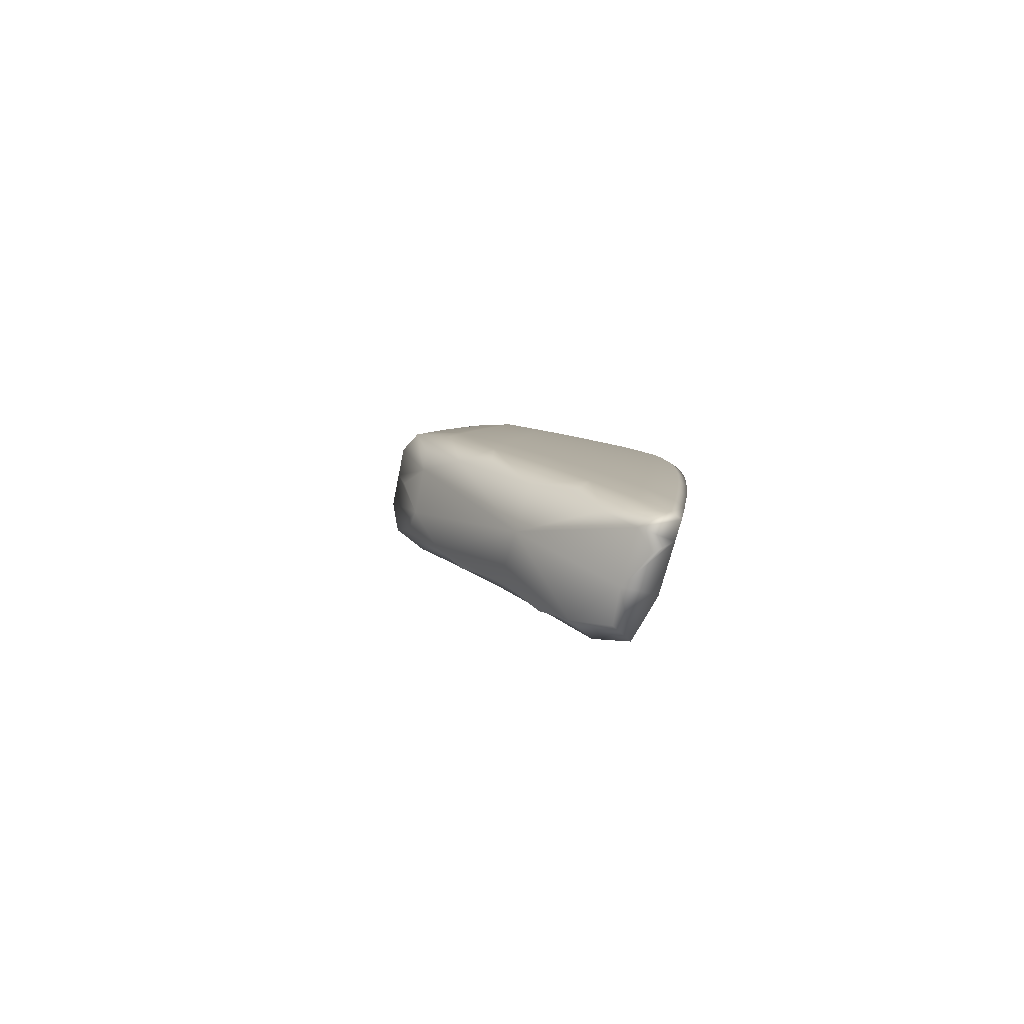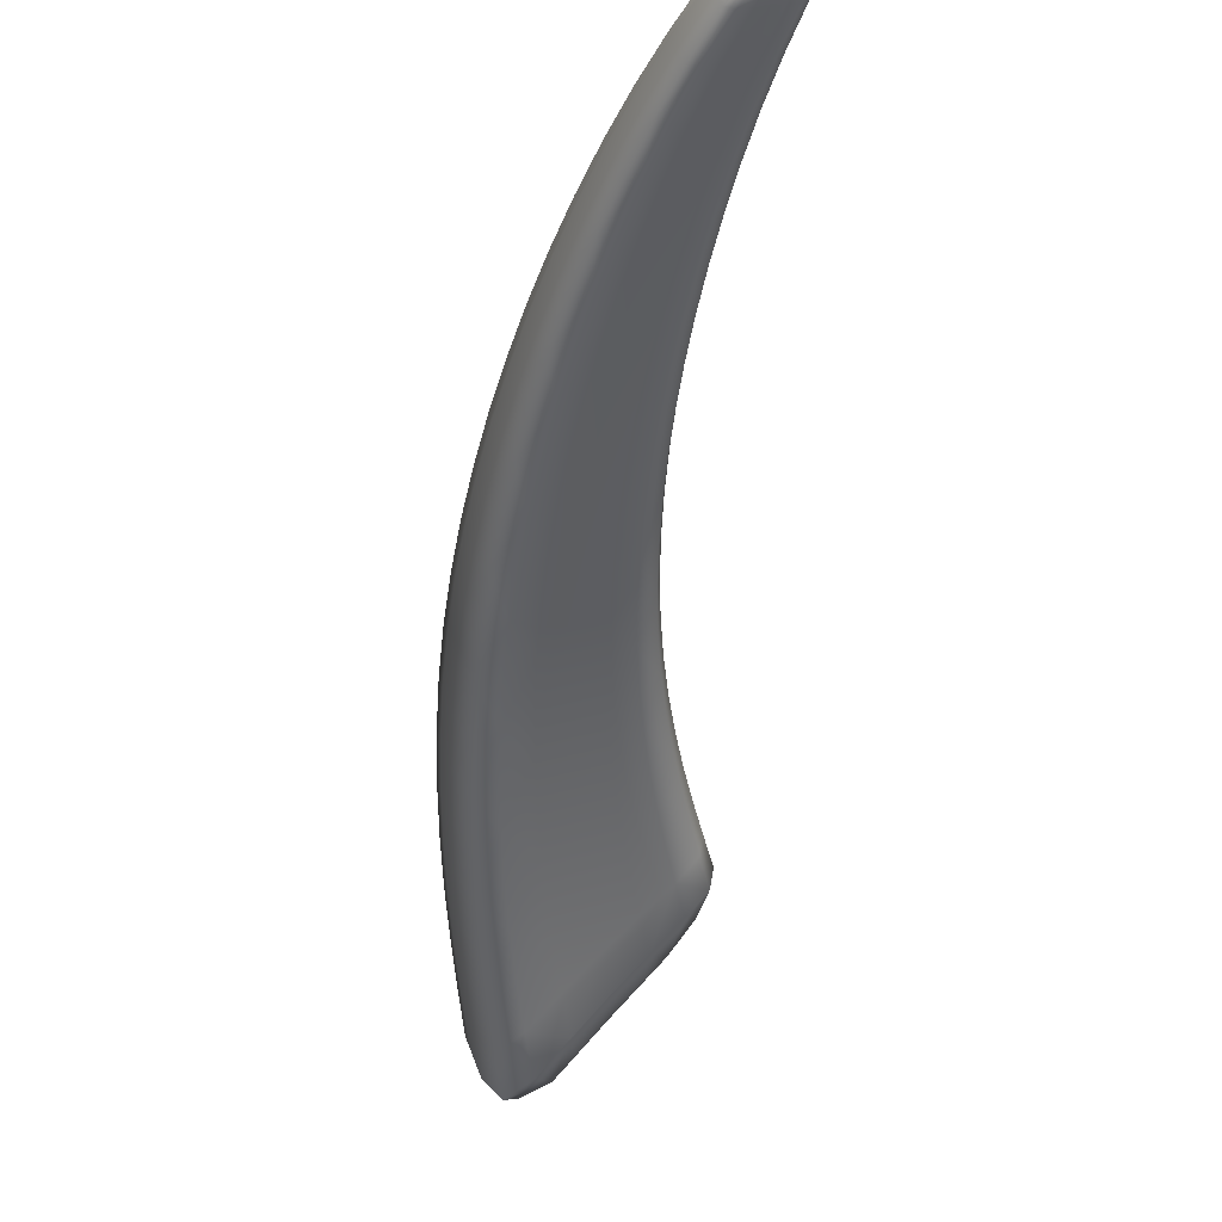
<metadata>
{"format":"obj","ext":"obj","renderer":"f3d","projection":"perspective","resolution":1024,"background":"white","views":[{"elev":-29.5,"azim":174.2,"up":"+Z"},{"elev":-13.9,"azim":-7.2,"up":"+Z"}]}
</metadata>
<code>
v -1.464 5.735 -1.14
v -1.644 8.613 -3.174
v -1.849 6.994 -1.958
v -1.495 6.992 -1.679
v -1.331 5.764 -1.057
v -1.891 7.095 -1.794
v -1.477 5.767 -1.069
v -1.667 6.187 -1.425
v -1.691 6.245 -1.307
v -1.698 6.235 -1.332
v -1.483 5.758 -1.089
v -1.567 5.927 -1.267
v -1.592 5.965 -1.187
v -1.586 5.974 -1.167
v -1.746 6.452 -1.593
v -1.776 6.524 -1.459
v -1.784 6.512 -1.488
v -1.901 7.08 -1.832
v -1.807 6.721 -1.77
v -1.852 6.794 -1.654
v -1.843 6.807 -1.621
v -1.427 6.223 -1.267
v -1.432 5.767 -1.062
v -1.608 6.24 -1.291
v -1.52 5.972 -1.156
v -1.376 5.767 -1.055
v -1.509 6.232 -1.273
v -1.44 5.969 -1.144
v -1.374 5.965 -1.142
v -1.768 7.065 -1.751
v -1.679 6.512 -1.435
v -1.732 6.787 -1.588
v -1.464 6.482 -1.399
v -1.561 6.497 -1.41
v -1.618 7.027 -1.705
v -1.597 6.763 -1.554
v -1.487 6.738 -1.537
v -1.466 6.905 -1.826
v -1.321 5.734 -1.124
v -1.409 6.17 -1.374
v -1.318 5.75 -1.087
v -1.408 6.198 -1.314
v -1.359 5.945 -1.183
v -1.36 5.922 -1.234
v -1.442 6.418 -1.52
v -1.442 6.451 -1.451
v -1.466 6.948 -1.741
v -1.461 6.702 -1.594
v -1.461 6.663 -1.671
v -1.359 5.73 -1.138
v -1.479 6.17 -1.398
v -1.416 5.919 -1.251
v -1.414 5.729 -1.147
v -1.576 6.175 -1.42
v -1.494 5.92 -1.266
v -1.571 6.921 -1.875
v -1.525 6.421 -1.551
v -1.556 6.672 -1.71
v -1.639 6.432 -1.581
v -1.715 6.952 -1.929
v -1.686 6.692 -1.751
v -1.238 8.318 -2.566
v -1.845 7.842 -2.588
v -1.411 7.708 -2.117
v -1.903 7.995 -2.386
v -1.871 7.272 -2.157
v -1.92 7.389 -1.979
v -1.93 7.373 -2.021
v -1.913 7.978 -2.438
v -1.871 7.554 -2.367
v -1.934 7.672 -2.223
v -1.924 7.689 -2.176
v -1.753 7.908 -2.291
v -1.785 7.345 -1.922
v -1.781 7.626 -2.102
v -1.487 7.24 -1.825
v -1.621 7.29 -1.861
v -1.566 7.802 -2.185
v -1.605 7.548 -2.022
v -1.459 7.479 -1.971
v -1.699 8.785 -2.988
v -1.796 8.131 -2.821
v -1.858 8.305 -2.608
v -1.868 8.288 -2.667
v -1.714 8.769 -3.07
v -1.728 8.42 -3.065
v -1.803 8.597 -2.908
v -1.794 8.614 -2.843
v -1.563 8.655 -2.854
v -1.703 8.189 -2.487
v -1.637 8.467 -2.691
v -1.344 7.926 -2.26
v -1.508 8.048 -2.351
v -1.385 8.472 -2.678
v -1.436 8.287 -2.519
v -1.264 8.133 -2.401
v -1.376 7.585 -2.292
v -1.455 7.14 -1.982
v -1.455 7.189 -1.89
v -1.374 7.641 -2.186
v -1.425 7.421 -2.039
v -1.425 7.368 -2.138
v -1.507 7.644 -2.388
v -1.569 7.167 -2.044
v -1.548 7.408 -2.215
v -1.726 7.214 -2.114
v -1.684 7.737 -2.505
v -1.716 7.476 -2.306
v -1.207 8.189 -2.723
v -1.308 7.791 -2.441
v -1.306 7.85 -2.329
v -1.192 8.229 -2.611
v -1.225 8.048 -2.469
v -1.229 7.987 -2.588
v -1.329 8.289 -2.872
v -1.446 7.873 -2.56
v -1.373 8.094 -2.734
v -1.63 7.997 -2.71
v -1.497 8.45 -3.061
v -1.562 8.253 -2.92
v -1.555 8.545 -3.13
v -1.693 8.554 -3.182
v -1.653 8.333 -3.019
v -1.524 8.378 -3.028
v -1.789 6.969 -1.958
v -1.83 6.857 -1.863
v -1.752 6.702 -1.773
v -1.703 6.822 -1.839
v -1.548 7.01 -1.684
v -1.493 6.866 -1.607
v -1.534 6.751 -1.539
v -1.609 6.895 -1.628
v -1.908 7.097 -1.805
v -1.87 6.951 -1.706
v -1.858 6.807 -1.63
v -1.879 6.936 -1.742
v -1.702 6.245 -1.313
v -1.641 6.109 -1.236
v -1.595 5.973 -1.171
v -1.648 6.099 -1.258
v -1.62 6.056 -1.344
v -1.689 6.211 -1.38
v -1.585 5.946 -1.229
v -1.509 5.801 -1.192
v -1.53 5.834 -1.119
v -1.454 5.722 -1.1
v -1.525 5.841 -1.101
v -1.46 5.738 -1.063
v -1.789 6.523 -1.466
v -1.736 6.384 -1.382
v -1.744 6.373 -1.409
v -1.708 6.319 -1.507
v -1.772 6.482 -1.543
v -1.884 7.039 -1.9
v -1.837 6.758 -1.716
v -1.778 6.586 -1.68
v -1.82 6.652 -1.57
v -1.812 6.665 -1.538
v -1.403 6.094 -1.203
v -1.402 5.968 -1.139
v -1.476 6.1 -1.208
v -1.462 6.229 -1.265
v -1.656 6.243 -1.299
v -1.567 6.105 -1.222
v -1.558 5.973 -1.161
v -1.439 5.739 -1.058
v -1.467 5.841 -1.092
v -1.558 6.236 -1.282
v -1.479 5.971 -1.15
v -1.393 5.739 -1.053
v -1.398 5.84 -1.083
v -1.341 5.837 -1.082
v -1.348 5.739 -1.048
v -1.84 7.083 -1.775
v -1.752 6.926 -1.669
v -1.796 6.799 -1.606
v -1.646 6.376 -1.362
v -1.735 6.519 -1.448
v -1.707 6.649 -1.511
v -1.448 6.352 -1.332
v -1.537 6.365 -1.341
v -1.506 6.491 -1.399
v -1.619 6.505 -1.422
v -1.693 7.046 -1.727
v -1.664 6.775 -1.571
v -1.581 6.63 -1.481
v -1.477 6.61 -1.467
v -1.458 6.922 -1.785
v -1.466 6.784 -1.748
v -1.454 6.679 -1.635
v -1.465 6.826 -1.667
v -1.386 6.046 -1.303
v -1.355 5.932 -1.21
v -1.386 6.072 -1.247
v -1.403 6.182 -1.346
v -1.413 6.212 -1.285
v -1.363 5.957 -1.158
v -1.325 5.733 -1.06
v -1.328 5.82 -1.12
v -1.328 5.799 -1.166
v -1.32 5.718 -1.094
v -1.427 6.294 -1.446
v -1.427 6.325 -1.382
v -1.436 6.432 -1.488
v -1.447 6.468 -1.419
v -1.473 6.971 -1.702
v -1.467 6.722 -1.558
v -1.453 6.577 -1.522
v -1.454 6.541 -1.595
v -1.535 5.921 -1.274
v -1.538 6.047 -1.342
v -1.626 6.177 -1.431
v -1.437 6.167 -1.389
v -1.45 6.044 -1.324
v -1.382 5.919 -1.245
v -1.336 5.71 -1.116
v -1.377 5.796 -1.181
v -1.526 6.172 -1.408
v -1.454 5.92 -1.258
v -1.378 5.709 -1.122
v -1.445 5.796 -1.193
v -1.425 5.708 -1.13
v -1.508 6.907 -1.852
v -1.565 6.797 -1.792
v -1.499 6.663 -1.693
v -1.504 6.295 -1.473
v -1.475 6.416 -1.538
v -1.542 6.547 -1.63
v -1.61 6.303 -1.499
v -1.698 6.438 -1.598
v -1.581 6.427 -1.565
v -1.641 6.936 -1.901
v -1.619 6.682 -1.73
v -1.665 6.562 -1.665
v -1.313 8.421 -2.654
v -1.221 8.233 -2.473
v -1.338 8.203 -2.443
v -1.396 8.404 -2.605
v -1.478 7.752 -2.138
v -1.437 7.595 -2.044
v -1.522 7.512 -1.986
v -1.588 7.676 -2.103
v -1.923 8.003 -2.405
v -1.917 7.842 -2.279
v -1.943 7.694 -2.192
v -1.927 7.825 -2.329
v -1.937 7.392 -1.992
v -1.908 7.241 -1.885
v -1.918 7.226 -1.925
v -1.863 7.132 -2.056
v -1.91 7.325 -2.095
v -1.861 7.697 -2.476
v -1.89 7.915 -2.523
v -1.913 7.617 -2.302
v -1.874 7.412 -2.26
v -1.935 7.522 -2.12
v -1.925 7.538 -2.076
v -1.841 7.959 -2.344
v -1.77 7.767 -2.196
v -1.864 7.663 -2.143
v -1.779 7.205 -1.836
v -1.863 7.371 -1.954
v -1.786 7.485 -2.011
v -1.493 7.117 -1.752
v -1.622 7.159 -1.782
v -1.544 7.264 -1.834
v -1.703 7.317 -1.891
v -1.66 7.855 -2.237
v -1.693 7.587 -2.061
v -1.616 7.42 -1.941
v -1.475 7.361 -1.898
v -1.679 8.786 -3.017
v -1.76 8.759 -2.956
v -1.814 8.629 -2.872
v -1.769 8.741 -3.022
v -1.878 8.316 -2.632
v -1.884 8.15 -2.495
v -1.893 8.133 -2.551
v -1.823 7.986 -2.703
v -1.843 8.217 -2.756
v -1.651 8.696 -3.119
v -1.776 8.518 -3.001
v -1.764 8.276 -2.942
v -1.838 8.443 -2.786
v -1.828 8.46 -2.724
v -1.612 8.723 -2.943
v -1.6 8.604 -2.796
v -1.729 8.553 -2.777
v -1.73 8.049 -2.388
v -1.794 8.257 -2.555
v -1.672 8.329 -2.588
v -1.379 7.819 -2.188
v -1.539 7.926 -2.268
v -1.415 7.982 -2.291
v -1.606 8.118 -2.417
v -1.464 8.574 -2.798
v -1.537 8.377 -2.603
v -1.473 8.168 -2.435
v -1.305 8.031 -2.33
v -1.801 7.51 -2.355
v -1.703 7.607 -2.405
v -1.772 7.785 -2.568
v -1.365 7.605 -2.239
v -1.403 7.478 -2.215
v -1.415 7.387 -2.09
v -1.402 7.532 -2.113
v -1.462 7.069 -1.816
v -1.446 7.159 -1.938
v -1.463 7.023 -1.904
v -1.462 7.215 -1.848
v -1.383 7.674 -2.139
v -1.433 7.45 -1.995
v -1.442 7.306 -1.965
v -1.443 7.255 -2.061
v -1.429 7.604 -2.339
v -1.53 7.527 -2.301
v -1.475 7.379 -2.178
v -1.501 7.147 -2.015
v -1.572 7.044 -1.959
v -1.561 7.288 -2.129
v -1.723 7.083 -2.021
v -1.806 7.238 -2.152
v -1.646 7.19 -2.078
v -1.593 7.69 -2.444
v -1.631 7.441 -2.259
v -1.724 7.345 -2.209
v -1.219 8.255 -2.706
v -1.186 8.082 -2.662
v -1.216 8.005 -2.526
v -1.182 8.144 -2.539
v -1.344 7.689 -2.367
v -1.342 7.747 -2.257
v -1.296 7.81 -2.384
v -1.315 7.885 -2.28
v -1.234 8.32 -2.625
v -1.234 8.086 -2.419
v -1.267 7.95 -2.399
v -1.27 7.89 -2.515
v -1.274 8.277 -2.816
v -1.333 8.202 -2.822
v -1.287 8.025 -2.656
v -1.479 7.759 -2.474
v -1.364 7.819 -2.498
v -1.411 7.984 -2.647
v -1.659 7.868 -2.607
v -1.721 8.061 -2.789
v -1.537 7.933 -2.632
v -1.41 8.407 -2.965
v -1.466 8.171 -2.823
v -1.597 8.126 -2.814
v -1.616 8.464 -3.134
v -1.773 6.835 -1.865
v -1.543 6.881 -1.611
v -1.885 6.951 -1.716
v -1.651 6.108 -1.241
v -1.639 6.078 -1.303
v -1.524 5.817 -1.157
v -1.533 5.84 -1.105
v -1.748 6.383 -1.388
v -1.733 6.346 -1.46
v -1.863 6.898 -1.806
v -1.807 6.62 -1.628
v -1.826 6.665 -1.546
v -1.434 6.098 -1.201
v -1.61 6.107 -1.229
v -1.501 5.842 -1.097
v -1.521 6.103 -1.215
v -1.432 5.841 -1.088
v -1.365 5.84 -1.08
v -1.82 6.941 -1.689
v -1.698 6.381 -1.372
v -1.768 6.659 -1.526
v -1.486 6.36 -1.331
v -1.591 6.37 -1.351
v -1.68 6.91 -1.648
v -1.644 6.64 -1.495
v -1.522 6.621 -1.468
v -1.458 6.801 -1.71
v -1.381 6.057 -1.277
v -1.39 6.084 -1.221
v -1.331 5.83 -1.097
v -1.324 5.809 -1.145
v -1.421 6.307 -1.416
v -1.432 6.34 -1.351
v -1.472 6.847 -1.63
v -1.459 6.595 -1.488
v -1.446 6.556 -1.561
v -1.583 6.048 -1.351
v -1.412 6.043 -1.316
v -1.348 5.796 -1.177
v -1.493 6.045 -1.332
v -1.41 5.796 -1.187
v -1.48 5.795 -1.199
v -1.506 6.786 -1.772
v -1.458 6.292 -1.463
v -1.489 6.54 -1.615
v -1.664 6.307 -1.513
v -1.556 6.299 -1.486
v -1.632 6.809 -1.814
v -1.602 6.554 -1.647
v -1.727 6.57 -1.685
v -1.297 8.31 -2.52
v -1.502 7.633 -2.062
v -1.936 7.848 -2.297
v -1.925 7.244 -1.897
v -1.9 7.181 -1.996
v -1.904 7.765 -2.411
v -1.915 7.47 -2.197
v -1.943 7.542 -2.09
v -1.856 7.811 -2.242
v -1.854 7.226 -1.863
v -1.867 7.516 -2.047
v -1.548 7.138 -1.759
v -1.7 7.182 -1.808
v -1.679 7.721 -2.148
v -1.701 7.452 -1.975
v -1.536 7.389 -1.91
v -1.78 8.774 -2.985
v -1.903 8.159 -2.517
v -1.869 8.066 -2.638
v -1.742 8.657 -3.116
v -1.811 8.368 -2.877
v -1.848 8.473 -2.75
v -1.693 8.697 -2.889
v -1.82 8.108 -2.448
v -1.763 8.405 -2.665
v -1.448 7.868 -2.215
v -1.635 7.987 -2.326
v -1.499 8.503 -2.698
v -1.573 8.248 -2.51
v -1.378 8.093 -2.367
v -1.789 7.647 -2.46
v -1.392 7.497 -2.165
v -1.454 7.042 -1.862
v -1.47 7.094 -1.775
v -1.41 7.563 -2.067
v -1.45 7.334 -1.922
v -1.433 7.274 -2.014
v -1.454 7.493 -2.259
v -1.507 7.028 -1.933
v -1.49 7.264 -2.096
v -1.8 7.103 -2.054
v -1.646 7.063 -1.988
v -1.615 7.566 -2.351
v -1.641 7.316 -2.168
v -1.806 7.374 -2.252
v -1.173 8.099 -2.597
v -1.332 7.709 -2.311
v -1.351 7.781 -2.21
v -1.19 8.183 -2.489
v -1.276 7.987 -2.35
v -1.257 7.909 -2.455
v -1.246 8.125 -2.736
v -1.398 7.712 -2.419
v -1.327 7.923 -2.577
v -1.749 7.923 -2.677
v -1.567 7.812 -2.538
v -1.428 8.288 -2.921
v -1.503 8.053 -2.727
v -1.689 8.198 -2.903
v -1.435 8.535 -2.903
v -1.375 5.694 -1.068
f 121 351 122 2
f 122 351 123 86
f 123 351 124 120
f 124 351 121 119
f 125 352 126 3
f 126 352 127 19
f 127 352 128 61
f 128 352 125 60
f 129 353 130 4
f 130 353 131 37
f 131 353 132 36
f 132 353 129 35
f 133 354 134 6
f 134 354 135 21
f 135 354 136 20
f 136 354 133 18
f 137 355 138 9
f 138 355 139 14
f 139 355 140 13
f 140 355 137 10
f 141 356 142 8
f 142 356 140 10
f 140 356 143 13
f 143 356 141 12
f 144 357 143 12
f 143 357 145 13
f 145 357 146 11
f 146 357 144 1
f 147 358 148 7
f 148 358 145 11
f 145 358 139 13
f 139 358 147 14
f 149 359 150 16
f 150 359 137 9
f 137 359 151 10
f 151 359 149 17
f 152 360 153 15
f 153 360 151 17
f 151 360 142 10
f 142 360 152 8
f 126 361 154 3
f 154 361 136 18
f 136 361 155 20
f 155 361 126 19
f 156 362 155 19
f 155 362 157 20
f 157 362 153 17
f 153 362 156 15
f 158 363 149 16
f 149 363 157 17
f 157 363 135 20
f 135 363 158 21
f 159 364 160 29
f 160 364 161 28
f 161 364 162 27
f 162 364 159 22
f 138 365 163 9
f 163 365 164 24
f 164 365 165 25
f 165 365 138 14
f 166 366 147 7
f 147 366 165 14
f 165 366 167 25
f 167 366 166 23
f 164 367 168 24
f 168 367 161 27
f 161 367 169 28
f 169 367 164 25
f 170 368 167 23
f 167 368 169 25
f 169 368 171 28
f 171 368 170 26
f 172 369 173 5
f 173 369 171 26
f 171 369 160 28
f 160 369 172 29
f 174 370 175 30
f 175 370 176 32
f 176 370 134 21
f 134 370 174 6
f 177 371 163 24
f 163 371 150 9
f 150 371 178 16
f 178 371 177 31
f 179 372 178 31
f 178 372 158 16
f 158 372 176 21
f 176 372 179 32
f 180 373 162 22
f 162 373 181 27
f 181 373 182 34
f 182 373 180 33
f 168 374 177 24
f 177 374 183 31
f 183 374 181 34
f 181 374 168 27
f 184 375 132 35
f 132 375 185 36
f 185 375 175 32
f 175 375 184 30
f 186 376 183 34
f 183 376 179 31
f 179 376 185 32
f 185 376 186 36
f 187 377 182 33
f 182 377 186 34
f 186 377 131 36
f 131 377 187 37
f 188 378 189 38
f 189 378 190 49
f 190 378 191 48
f 191 378 188 47
f 192 379 193 44
f 193 379 194 43
f 194 379 195 42
f 195 379 192 40
f 159 380 196 22
f 196 380 194 42
f 194 380 197 43
f 197 380 159 29
f 198 381 172 5
f 172 381 197 29
f 197 381 199 43
f 199 381 198 41
f 200 382 201 39
f 201 382 199 41
f 199 382 193 43
f 193 382 200 44
f 202 383 195 40
f 195 383 203 42
f 203 383 204 46
f 204 383 202 45
f 196 384 180 22
f 180 384 205 33
f 205 384 203 46
f 203 384 196 42
f 206 385 191 47
f 191 385 207 48
f 207 385 130 37
f 130 385 206 4
f 208 386 205 46
f 205 386 187 33
f 187 386 207 37
f 207 386 208 48
f 209 387 204 45
f 204 387 208 46
f 208 387 190 48
f 190 387 209 49
f 141 388 210 12
f 210 388 211 55
f 211 388 212 54
f 212 388 141 8
f 192 389 213 40
f 213 389 214 51
f 214 389 215 52
f 215 389 192 44
f 216 390 200 39
f 200 390 215 44
f 215 390 217 52
f 217 390 216 50
f 214 391 218 51
f 218 391 211 54
f 211 391 219 55
f 219 391 214 52
f 220 392 217 50
f 217 392 219 52
f 219 392 221 55
f 221 392 220 53
f 144 393 222 1
f 222 393 221 53
f 221 393 210 55
f 210 393 144 12
f 223 394 224 56
f 224 394 225 58
f 225 394 189 49
f 189 394 223 38
f 226 395 213 51
f 213 395 202 40
f 202 395 227 45
f 227 395 226 57
f 228 396 227 57
f 227 396 209 45
f 209 396 225 49
f 225 396 228 58
f 152 397 212 8
f 212 397 229 54
f 229 397 230 59
f 230 397 152 15
f 218 398 226 51
f 226 398 231 57
f 231 398 229 59
f 229 398 218 54
f 232 399 128 60
f 128 399 233 61
f 233 399 224 58
f 224 399 232 56
f 234 400 231 59
f 231 400 228 57
f 228 400 233 58
f 233 400 234 61
f 156 401 230 15
f 230 401 234 59
f 234 401 127 61
f 127 401 156 19
f 235 402 236 62
f 236 402 237 96
f 237 402 238 95
f 238 402 235 94
f 239 403 240 64
f 240 403 241 80
f 241 403 242 79
f 242 403 239 78
f 243 404 244 65
f 244 404 245 72
f 245 404 246 71
f 246 404 243 69
f 247 405 248 67
f 248 405 133 6
f 133 405 249 18
f 249 405 247 68
f 250 406 251 66
f 251 406 249 68
f 249 406 154 18
f 154 406 250 3
f 252 407 253 63
f 253 407 246 69
f 246 407 254 71
f 254 407 252 70
f 255 408 254 70
f 254 408 256 71
f 256 408 251 68
f 251 408 255 66
f 257 409 247 67
f 247 409 256 68
f 256 409 245 71
f 245 409 257 72
f 258 410 259 73
f 259 410 260 75
f 260 410 244 72
f 244 410 258 65
f 261 411 174 30
f 174 411 248 6
f 248 411 262 67
f 262 411 261 74
f 263 412 262 74
f 262 412 257 67
f 257 412 260 72
f 260 412 263 75
f 264 413 129 4
f 129 413 265 35
f 265 413 266 77
f 266 413 264 76
f 184 414 261 30
f 261 414 267 74
f 267 414 265 77
f 265 414 184 35
f 268 415 242 78
f 242 415 269 79
f 269 415 259 75
f 259 415 268 73
f 270 416 267 77
f 267 416 263 74
f 263 416 269 75
f 269 416 270 79
f 271 417 266 76
f 266 417 270 77
f 270 417 241 79
f 241 417 271 80
f 272 418 273 81
f 273 418 274 88
f 274 418 275 87
f 275 418 272 85
f 276 419 277 83
f 277 419 243 65
f 243 419 278 69
f 278 419 276 84
f 279 420 280 82
f 280 420 278 84
f 278 420 253 69
f 253 420 279 63
f 122 421 281 2
f 281 421 275 85
f 275 421 282 87
f 282 421 122 86
f 283 422 282 86
f 282 422 284 87
f 284 422 280 84
f 280 422 283 82
f 285 423 276 83
f 276 423 284 84
f 284 423 274 87
f 274 423 285 88
f 286 424 287 89
f 287 424 288 91
f 288 424 273 88
f 273 424 286 81
f 289 425 258 73
f 258 425 277 65
f 277 425 290 83
f 290 425 289 90
f 291 426 290 90
f 290 426 285 83
f 285 426 288 88
f 288 426 291 91
f 292 427 239 64
f 239 427 293 78
f 293 427 294 93
f 294 427 292 92
f 268 428 289 73
f 289 428 295 90
f 295 428 293 93
f 293 428 268 78
f 296 429 238 94
f 238 429 297 95
f 297 429 287 91
f 287 429 296 89
f 298 430 295 93
f 295 430 291 90
f 291 430 297 91
f 297 430 298 95
f 299 431 294 92
f 294 431 298 93
f 298 431 237 95
f 237 431 299 96
f 252 432 300 70
f 300 432 301 108
f 301 432 302 107
f 302 432 252 63
f 303 433 304 97
f 304 433 305 102
f 305 433 306 101
f 306 433 303 100
f 188 434 307 47
f 307 434 308 99
f 308 434 309 98
f 309 434 188 38
f 206 435 264 4
f 264 435 310 76
f 310 435 307 99
f 307 435 206 47
f 240 436 311 64
f 311 436 306 100
f 306 436 312 101
f 312 436 240 80
f 271 437 312 80
f 312 437 313 101
f 313 437 310 99
f 310 437 271 76
f 314 438 308 98
f 308 438 313 99
f 313 438 305 101
f 305 438 314 102
f 304 439 315 97
f 315 439 316 103
f 316 439 317 105
f 317 439 304 102
f 223 440 309 38
f 309 440 318 98
f 318 440 319 104
f 319 440 223 56
f 314 441 317 102
f 317 441 320 105
f 320 441 318 104
f 318 441 314 98
f 250 442 125 3
f 125 442 321 60
f 321 442 322 106
f 322 442 250 66
f 232 443 319 56
f 319 443 323 104
f 323 443 321 106
f 321 443 232 60
f 316 444 324 103
f 324 444 301 107
f 301 444 325 108
f 325 444 316 105
f 323 445 320 104
f 320 445 325 105
f 325 445 326 108
f 326 445 323 106
f 255 446 322 66
f 322 446 326 106
f 326 446 300 108
f 300 446 255 70
f 327 447 328 109
f 328 447 329 114
f 329 447 330 113
f 330 447 327 112
f 331 448 303 97
f 303 448 332 100
f 332 448 333 111
f 333 448 331 110
f 311 449 292 64
f 292 449 334 92
f 334 449 332 111
f 332 449 311 100
f 335 450 330 112
f 330 450 336 113
f 336 450 236 96
f 236 450 335 62
f 337 451 334 111
f 334 451 299 92
f 299 451 336 96
f 336 451 337 113
f 338 452 333 110
f 333 452 337 111
f 337 452 329 113
f 329 452 338 114
f 339 453 340 115
f 340 453 341 117
f 341 453 328 114
f 328 453 339 109
f 342 454 315 103
f 315 454 331 97
f 331 454 343 110
f 343 454 342 116
f 344 455 343 116
f 343 455 338 110
f 338 455 341 114
f 341 455 344 117
f 279 456 302 63
f 302 456 345 107
f 345 456 346 118
f 346 456 279 82
f 324 457 342 103
f 342 457 347 116
f 347 457 345 118
f 345 457 324 107
f 348 458 124 119
f 124 458 349 120
f 349 458 340 117
f 340 458 348 115
f 350 459 347 118
f 347 459 344 116
f 344 459 349 117
f 349 459 350 120
f 283 460 346 82
f 346 460 350 118
f 350 460 123 120
f 123 460 283 86
f 121 461 348 119
f 348 461 339 115
f 339 461 327 109
f 327 461 335 112
f 335 461 235 62
f 235 461 296 94
f 296 461 286 89
f 286 461 272 81
f 272 461 281 85
f 281 461 121 2
f 146 462 148 11
f 148 462 166 7
f 166 462 170 23
f 170 462 173 26
f 173 462 198 5
f 198 462 201 41
f 201 462 216 39
f 216 462 220 50
f 220 462 222 53
f 222 462 146 1

</code>
